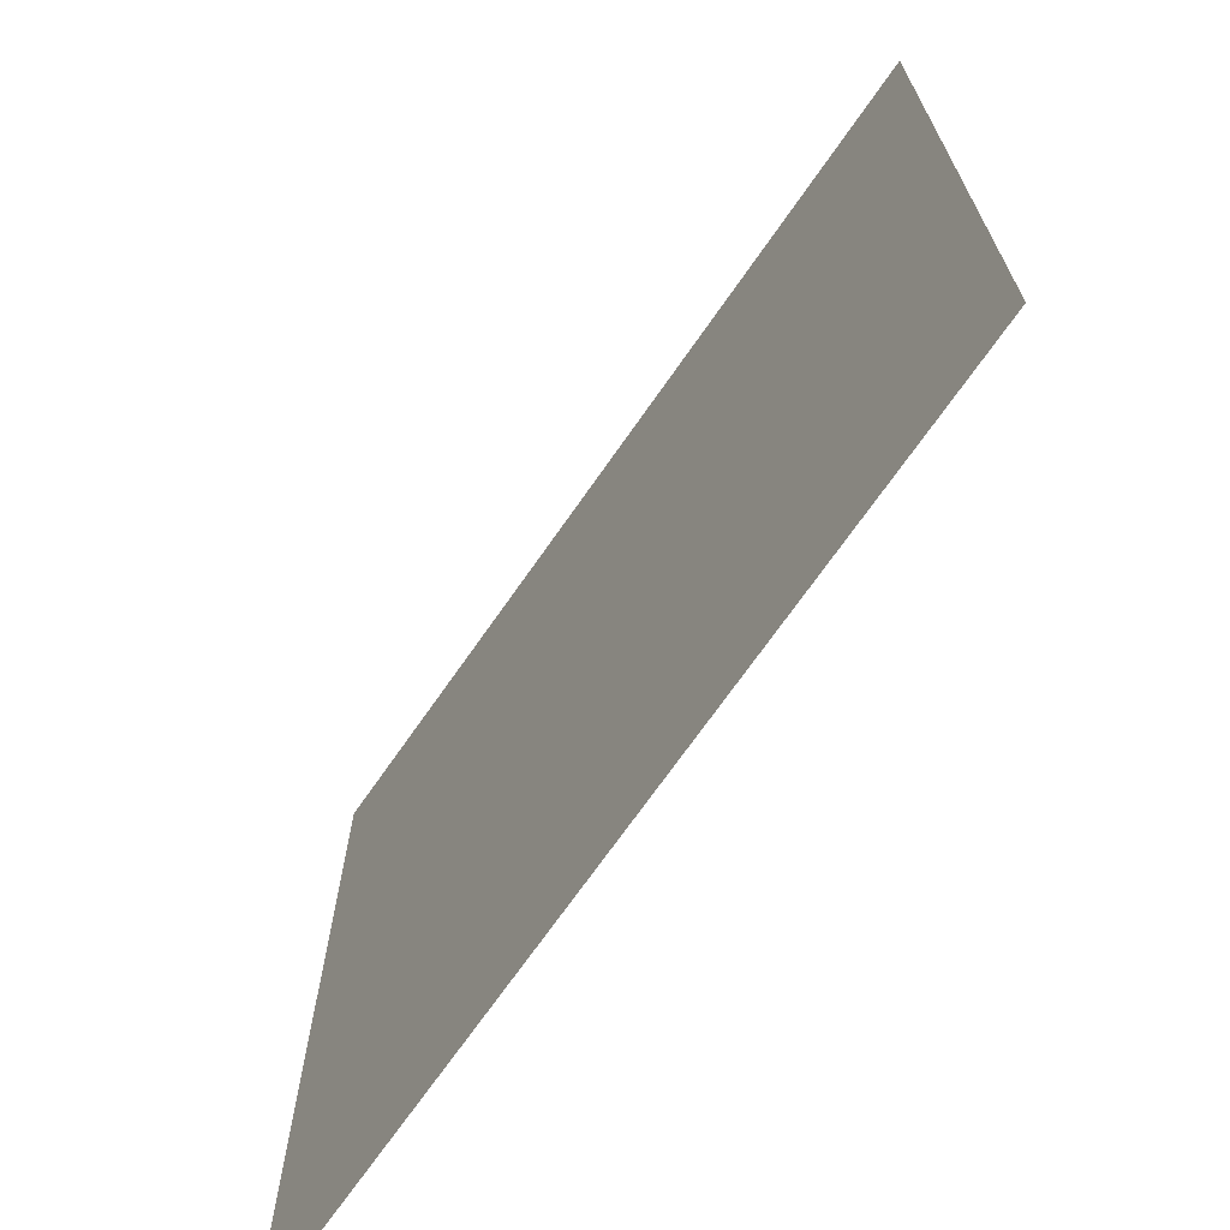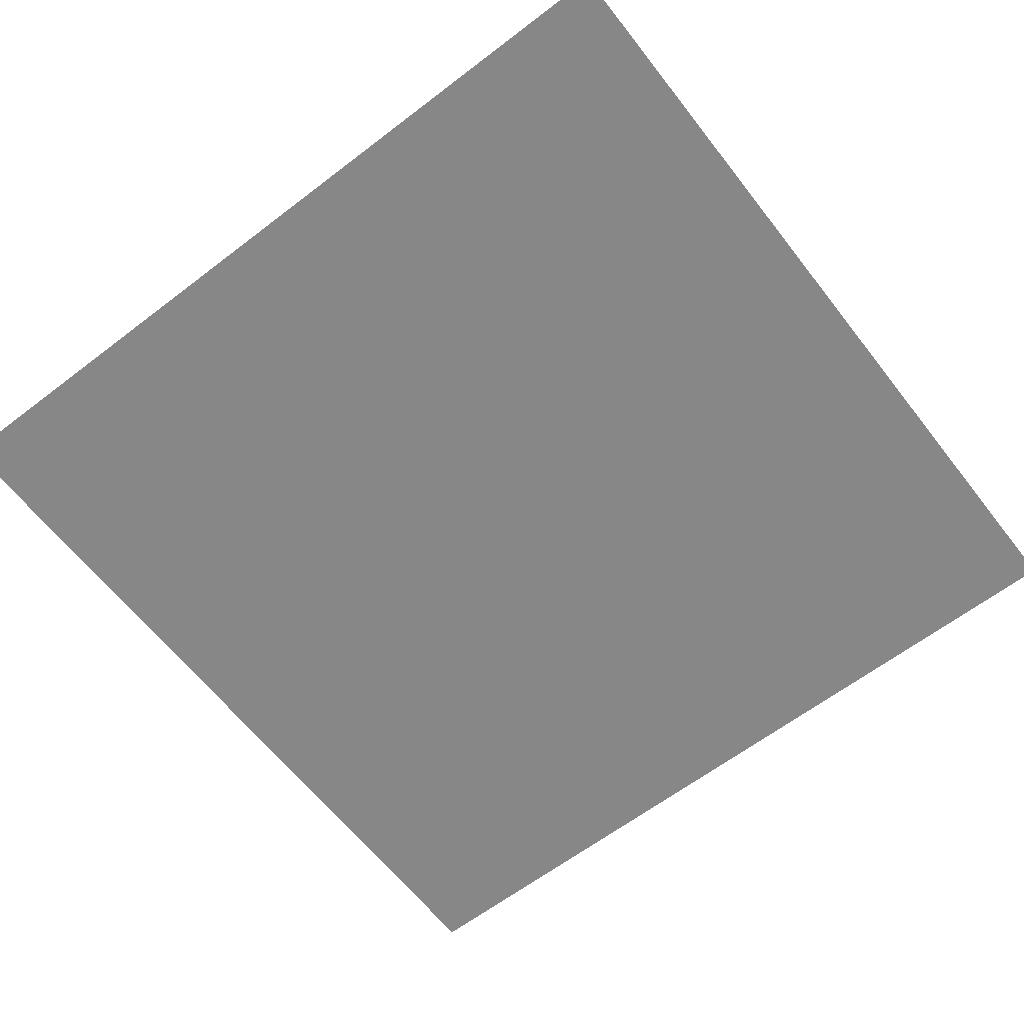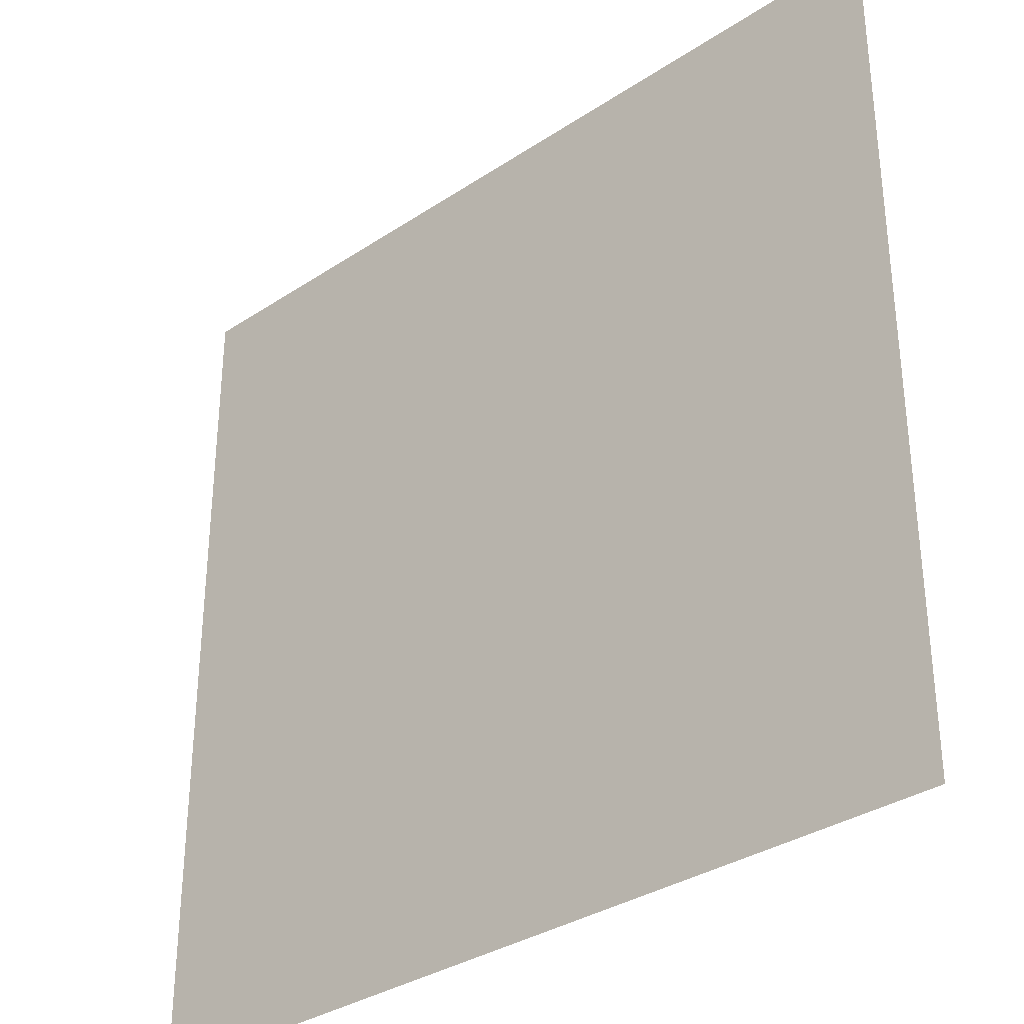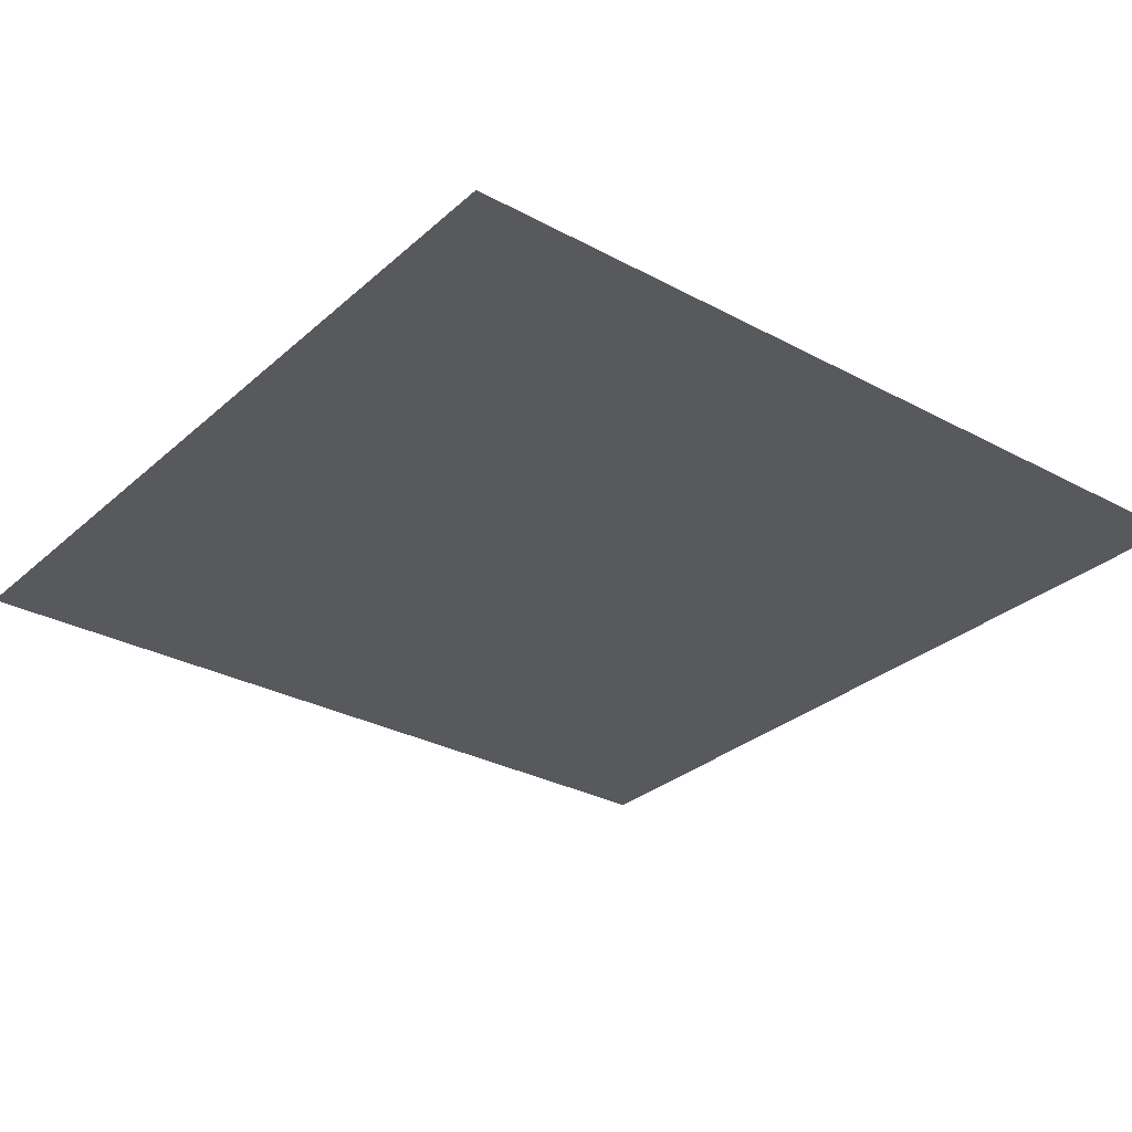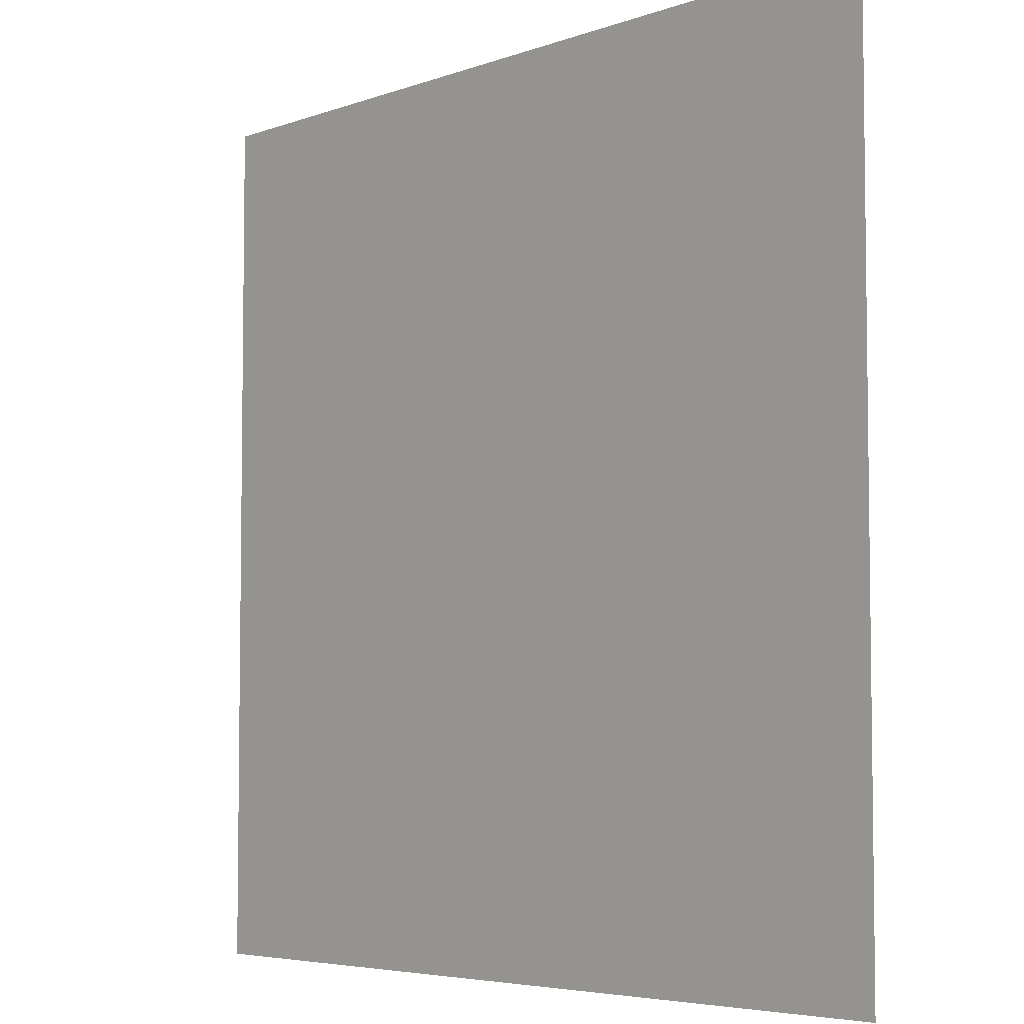
<metadata>
{"format":"obj","ext":"obj","renderer":"f3d","projection":"perspective","resolution":1024,"background":"white","views":[{"elev":-70.2,"azim":55.2,"up":"+Z"},{"elev":-62.5,"azim":37.8,"up":"+Y"},{"elev":-33.4,"azim":42.2,"up":"+Z"},{"elev":-29.9,"azim":141.8,"up":"+Y"},{"elev":-5.1,"azim":-131.4,"up":"+Z"}]}
</metadata>
<code>
g floor_under_7
v 0.5035 1.998e-06 -0.5036
v -0.5035 1.998e-06 0.5034
v -0.5035 1.998e-06 -0.5036
v 0.5035 1.998e-06 0.5034
g floor_under_7_0
f 3 2 1
f 2 4 1

</code>
